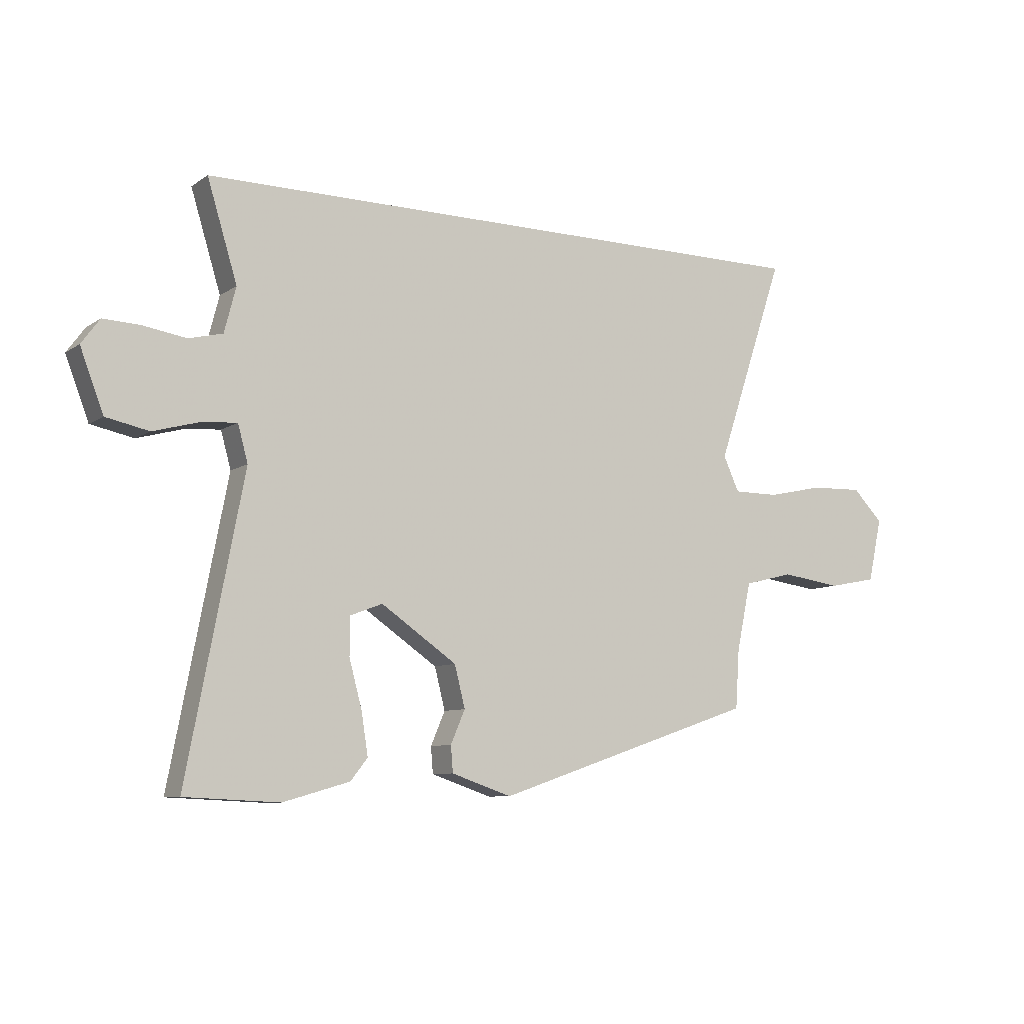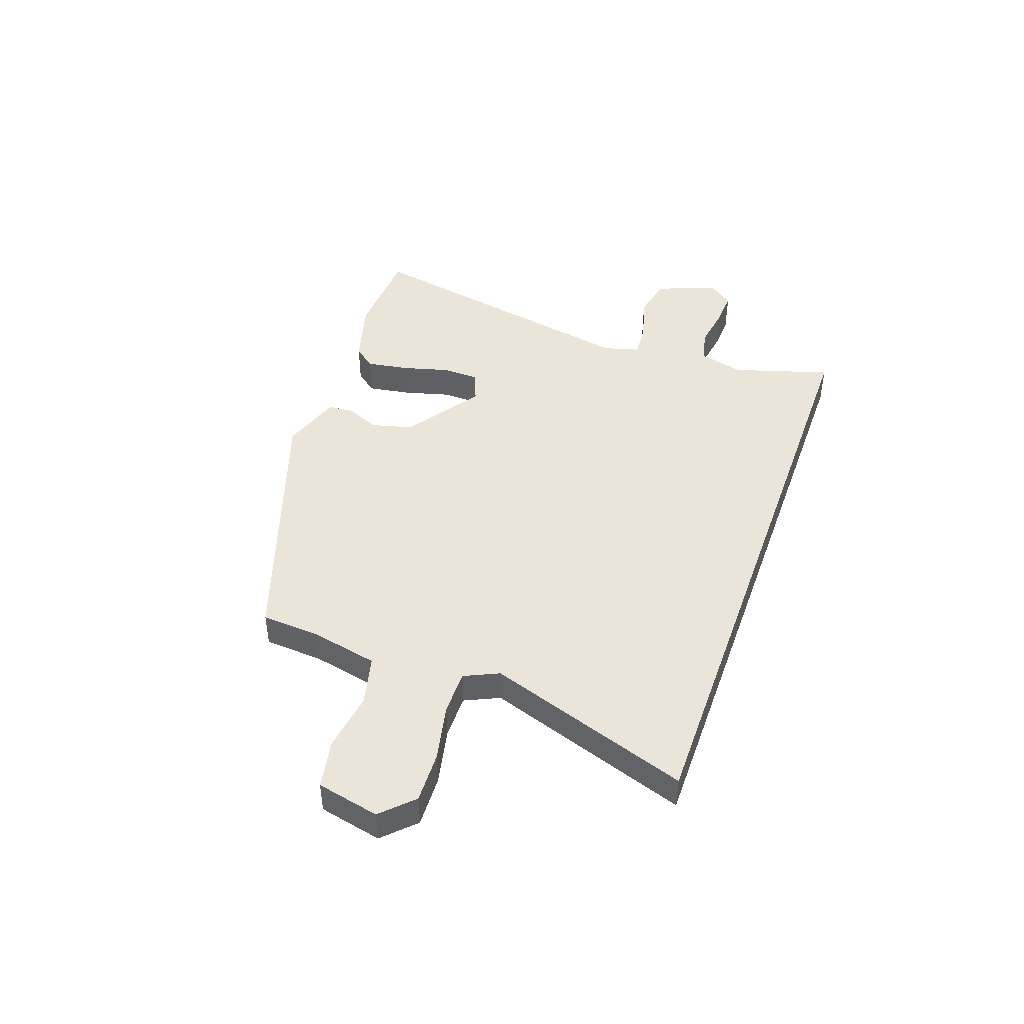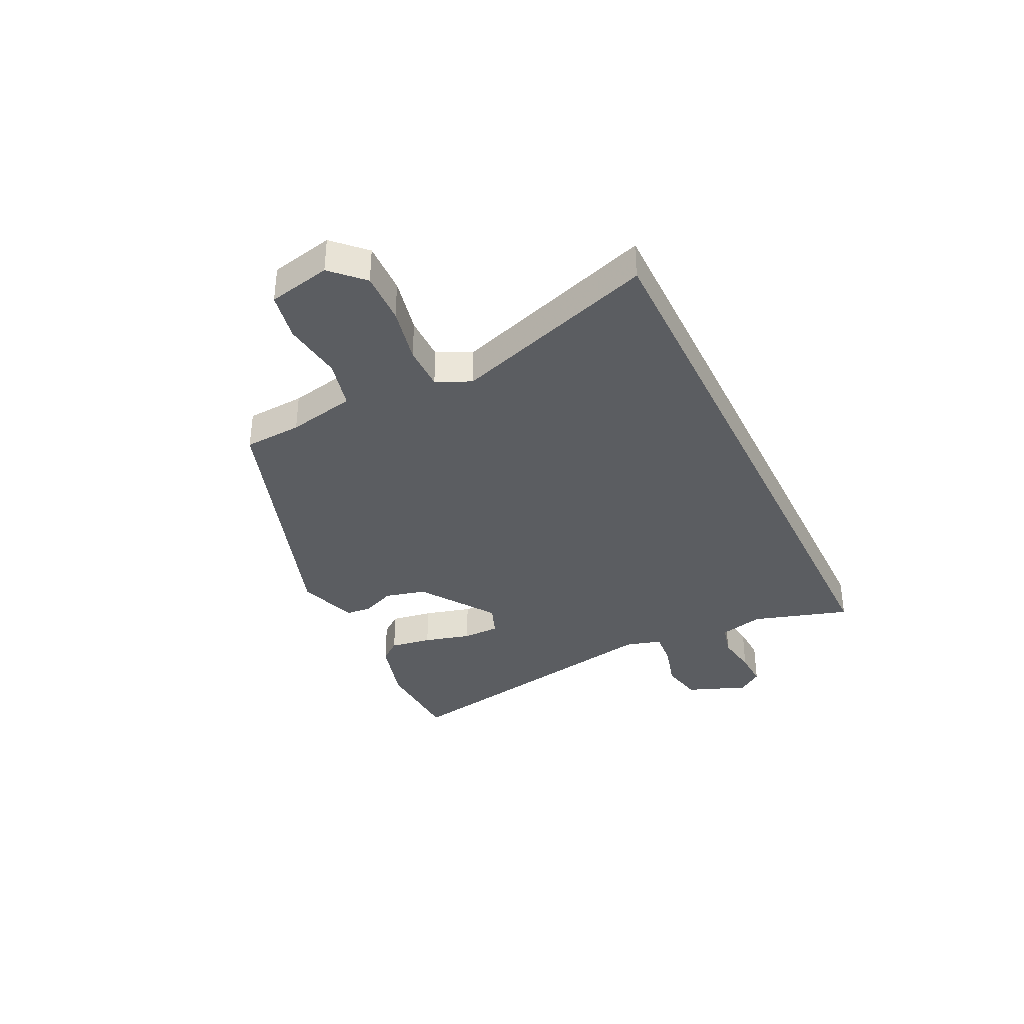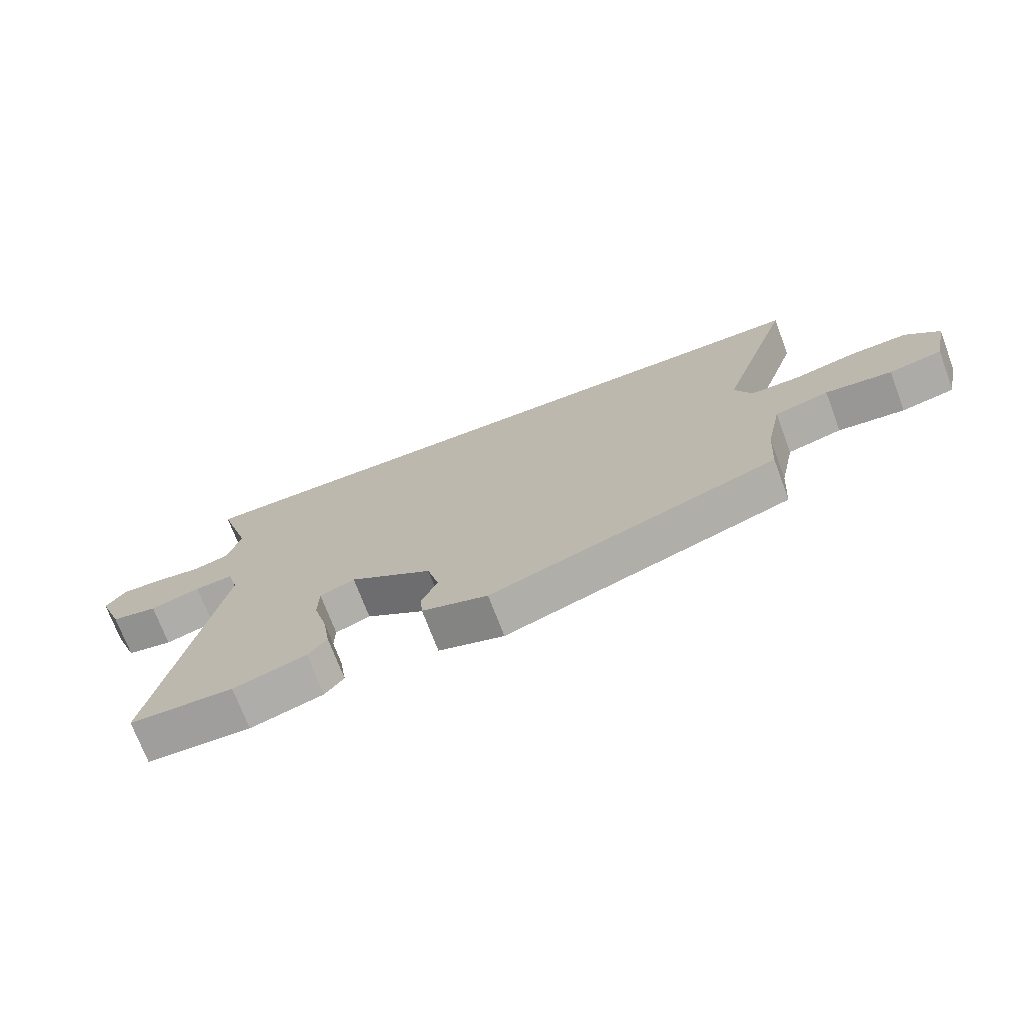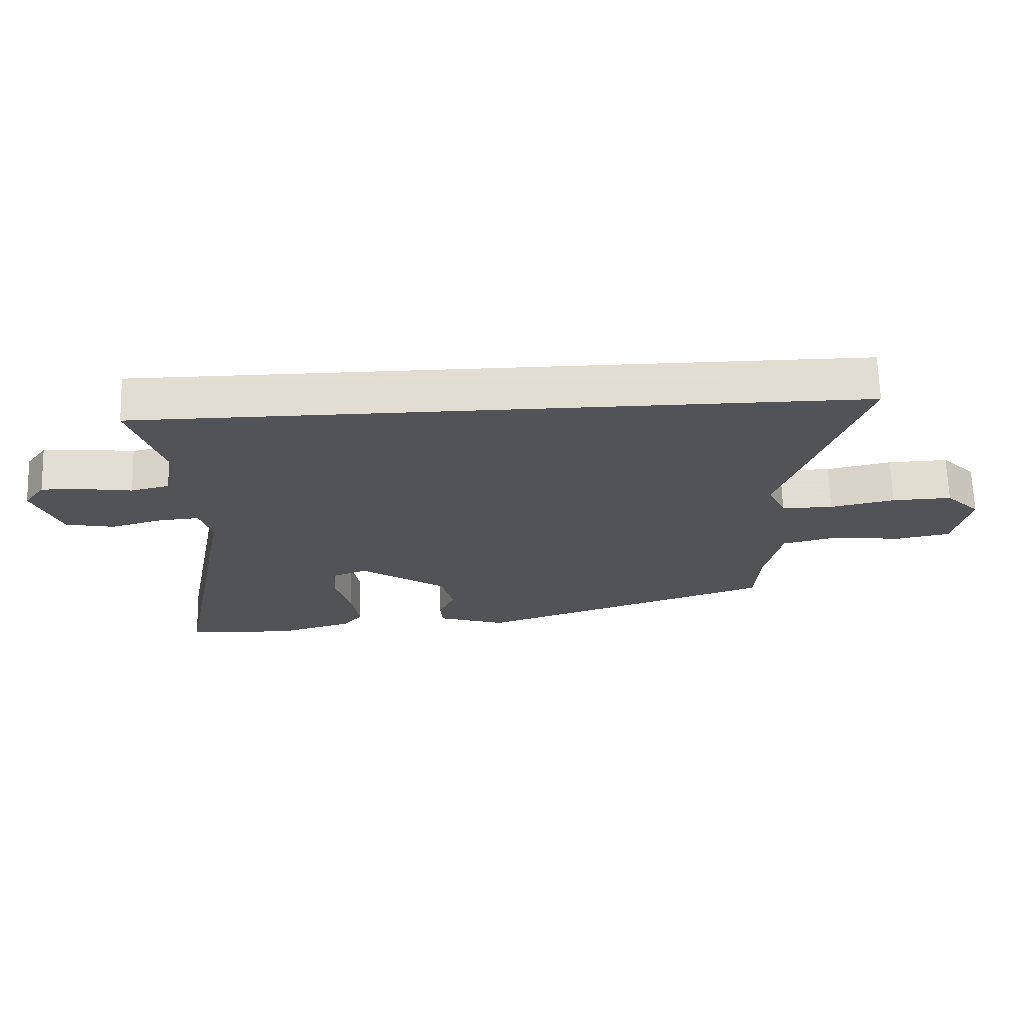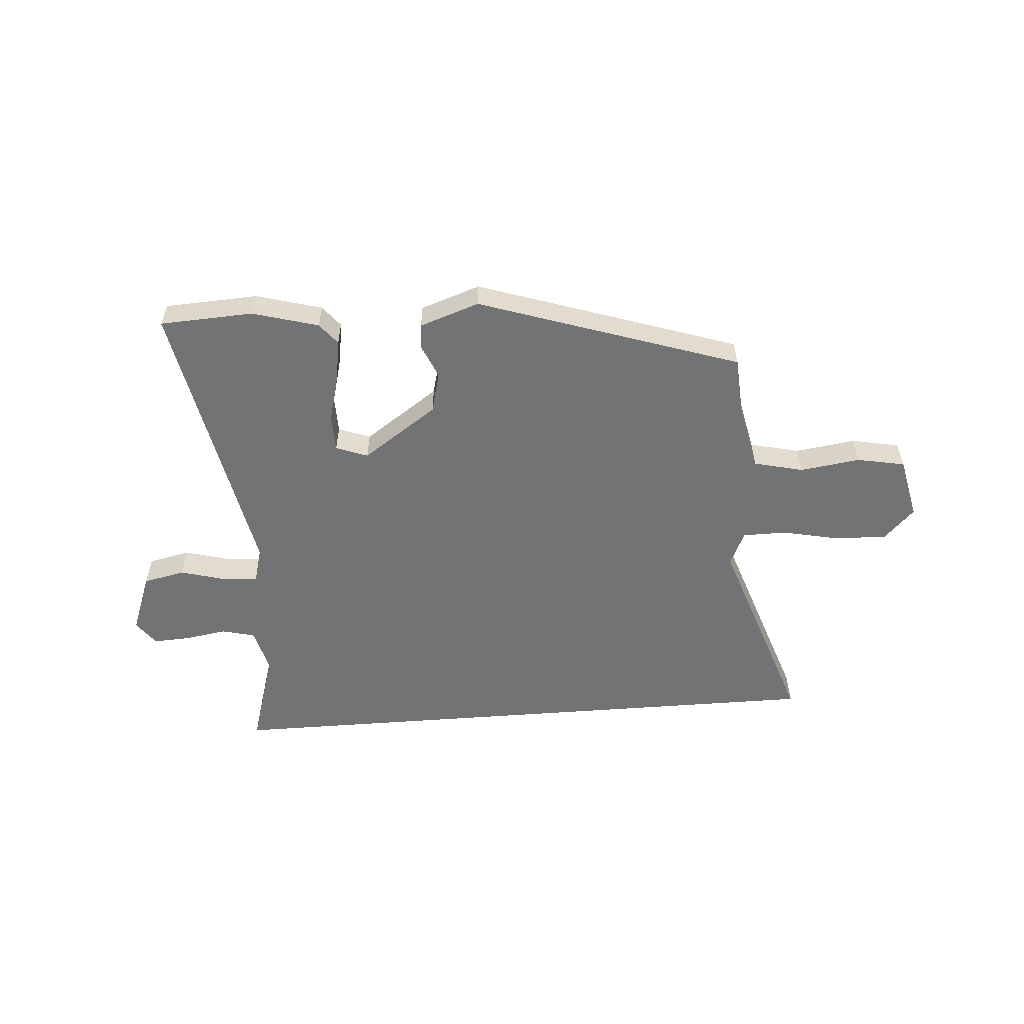
<metadata>
{"format":"obj","ext":"obj","renderer":"f3d","projection":"perspective","resolution":1024,"background":"white","views":[{"elev":-8.3,"azim":149.5,"up":"+Z"},{"elev":44.8,"azim":-70.5,"up":"+Y"},{"elev":-36.1,"azim":-64.2,"up":"+Y"},{"elev":-72.3,"azim":-159.4,"up":"+Z"},{"elev":68.1,"azim":178.2,"up":"+Z"},{"elev":-55.9,"azim":-175.6,"up":"+Y"}]}
</metadata>
<code>
v -0.477 0.07 -0.332
v -0.484 0.07 -0.226
v -0.51 0.07 -0.103
v -0.6 0.07 -0.081
v -0.71 0.07 -0.096
v -0.798 0.07 -0.079
v -0.823 0.07 0.035
v -0.768 0.07 0.091
v -0.673 0.07 0.088
v -0.57 0.07 0.066
v -0.488 0.07 0.066
v -0.459 0.07 0.129
v -0.584 0.07 0.5
v 0.565 0.07 0.5
v 0.511 0.07 0.323
v 0.532 0.07 0.242
v 0.593 0.07 0.227
v 0.67 0.07 0.239
v 0.737 0.07 0.242
v 0.77 0.07 0.197
v 0.728 0.07 0.087
v 0.651 0.07 0.071
v 0.568 0.07 0.094
v 0.504 0.07 0.099
v 0.486 0.07 0.033
v 0.588 0.07 -0.496
v 0.417 0.07 -0.504
v 0.297 0.07 -0.47
v 0.266 0.07 -0.431
v 0.278 0.07 -0.355
v 0.301 0.07 -0.269
v 0.3 0.07 -0.201
v 0.242 0.07 -0.179
v 0.105 0.07 -0.273
v 0.086 0.07 -0.348
v 0.112 0.07 -0.408
v 0.108 0.07 -0.455
v -0.001 0.07 -0.492
v -0.477 0 -0.332
v -0.484 0 -0.226
v -0.51 0 -0.103
v -0.6 0 -0.081
v -0.71 0 -0.096
v -0.798 0 -0.079
v -0.823 0 0.035
v -0.768 0 0.091
v -0.673 0 0.088
v -0.57 0 0.066
v -0.488 0 0.066
v -0.459 0 0.129
v -0.584 0 0.5
v 0.565 0 0.5
v 0.511 0 0.323
v 0.532 0 0.242
v 0.593 0 0.227
v 0.67 0 0.239
v 0.737 0 0.242
v 0.77 0 0.197
v 0.728 0 0.087
v 0.651 0 0.071
v 0.568 0 0.094
v 0.504 0 0.099
v 0.486 0 0.033
v 0.588 0 -0.496
v 0.417 0 -0.504
v 0.297 0 -0.47
v 0.266 0 -0.431
v 0.278 0 -0.355
v 0.301 0 -0.269
v 0.3 0 -0.201
v 0.242 0 -0.179
v 0.105 0 -0.273
v 0.086 0 -0.348
v 0.112 0 -0.408
v 0.108 0 -0.455
v -0.001 0 -0.492
f 35 36 37 38
f 34 35 38 1
f 33 34 1 2
f 28 29 30 31
f 26 27 28 31
f 25 26 31 32
f 24 25 32 33
f 20 21 22 23
f 20 23 24
f 17 18 19 20
f 17 20 24
f 16 17 24 33
f 12 13 14 15
f 11 12 15 16
f 7 8 9 10
f 7 10 11
f 4 5 6 7
f 3 4 7 11
f 11 16 33
f 2 3 11 33
f 76 75 74 73
f 39 76 73 72
f 40 39 72 71
f 69 68 67 66
f 69 66 65 64
f 70 69 64 63
f 71 70 63 62
f 61 60 59 58
f 62 61 58
f 58 57 56 55
f 62 58 55
f 71 62 55 54
f 53 52 51 50
f 54 53 50 49
f 48 47 46 45
f 49 48 45
f 45 44 43 42
f 49 45 42 41
f 71 54 49
f 71 49 41 40
f 1 39 40 2
f 2 40 41 3
f 3 41 42 4
f 4 42 43 5
f 5 43 44 6
f 6 44 45 7
f 7 45 46 8
f 8 46 47 9
f 9 47 48 10
f 10 48 49 11
f 11 49 50 12
f 12 50 51 13
f 13 51 52 14
f 14 52 53 15
f 15 53 54 16
f 16 54 55 17
f 17 55 56 18
f 18 56 57 19
f 19 57 58 20
f 20 58 59 21
f 21 59 60 22
f 22 60 61 23
f 23 61 62 24
f 24 62 63 25
f 25 63 64 26
f 26 64 65 27
f 27 65 66 28
f 28 66 67 29
f 29 67 68 30
f 30 68 69 31
f 31 69 70 32
f 32 70 71 33
f 33 71 72 34
f 34 72 73 35
f 35 73 74 36
f 36 74 75 37
f 37 75 76 38
f 38 76 39 1

</code>
